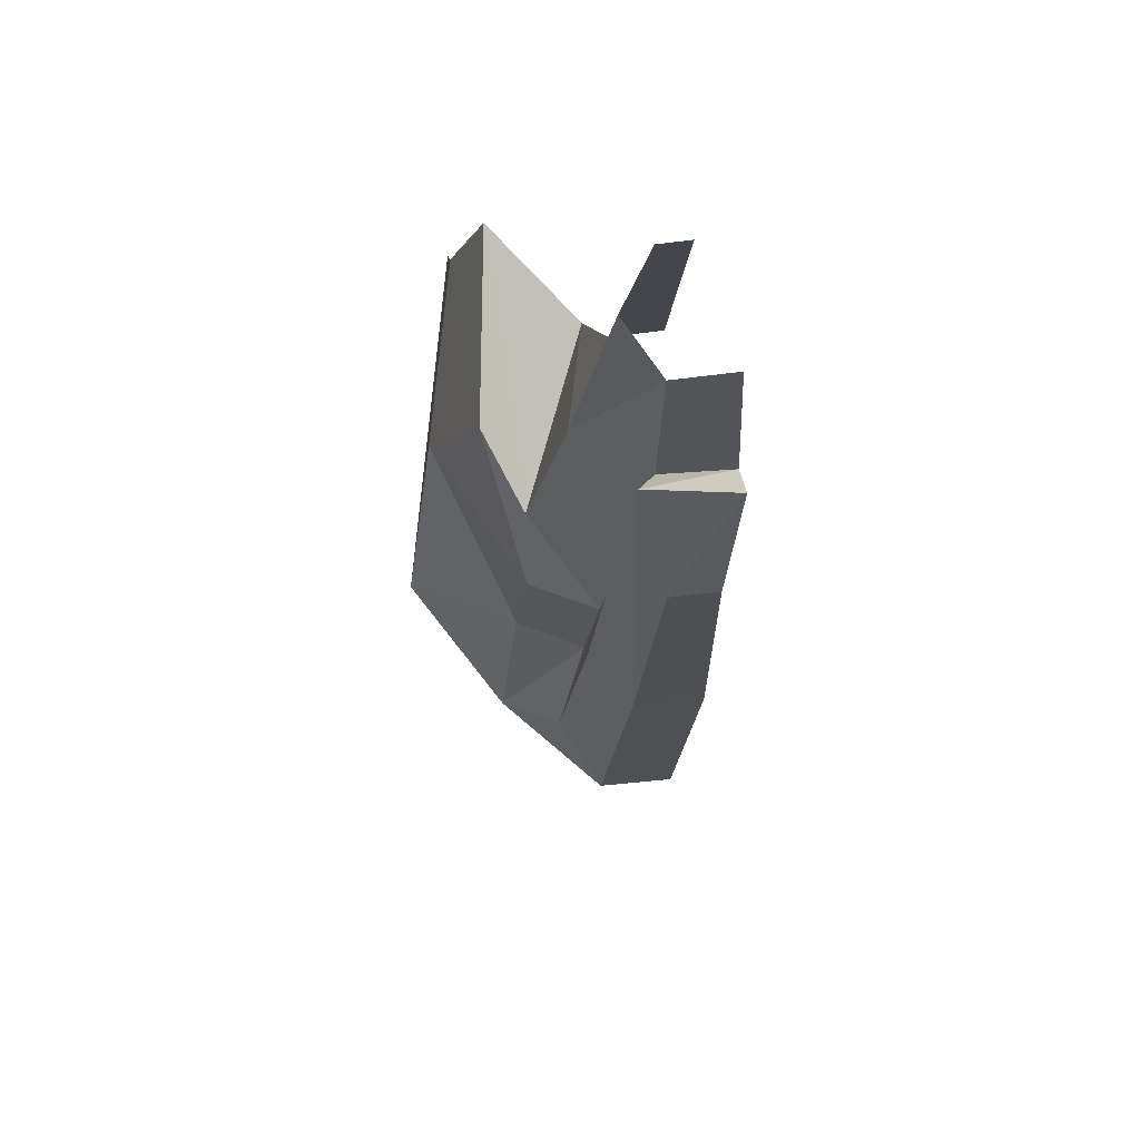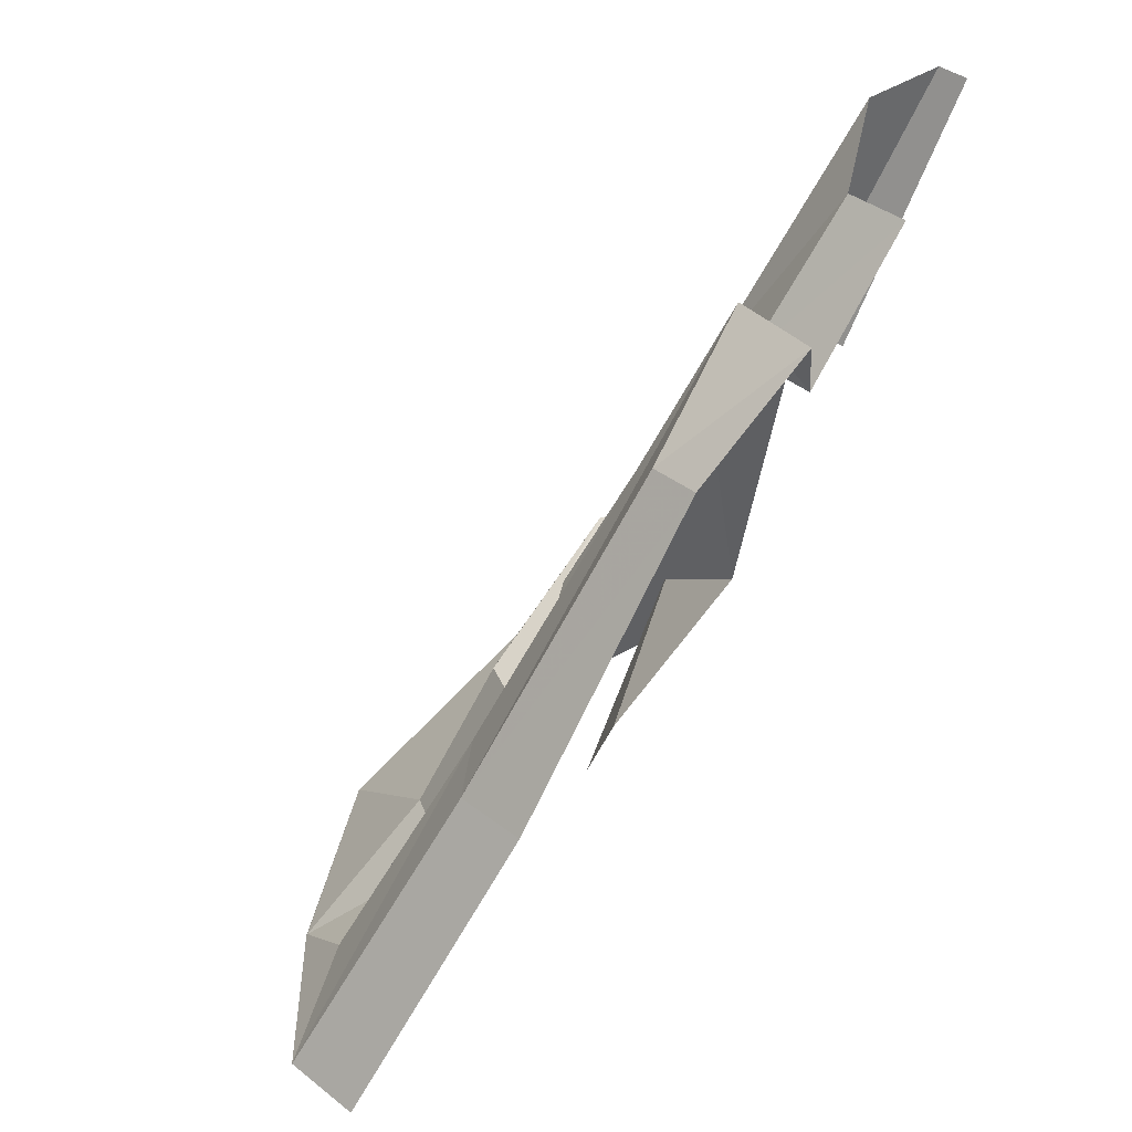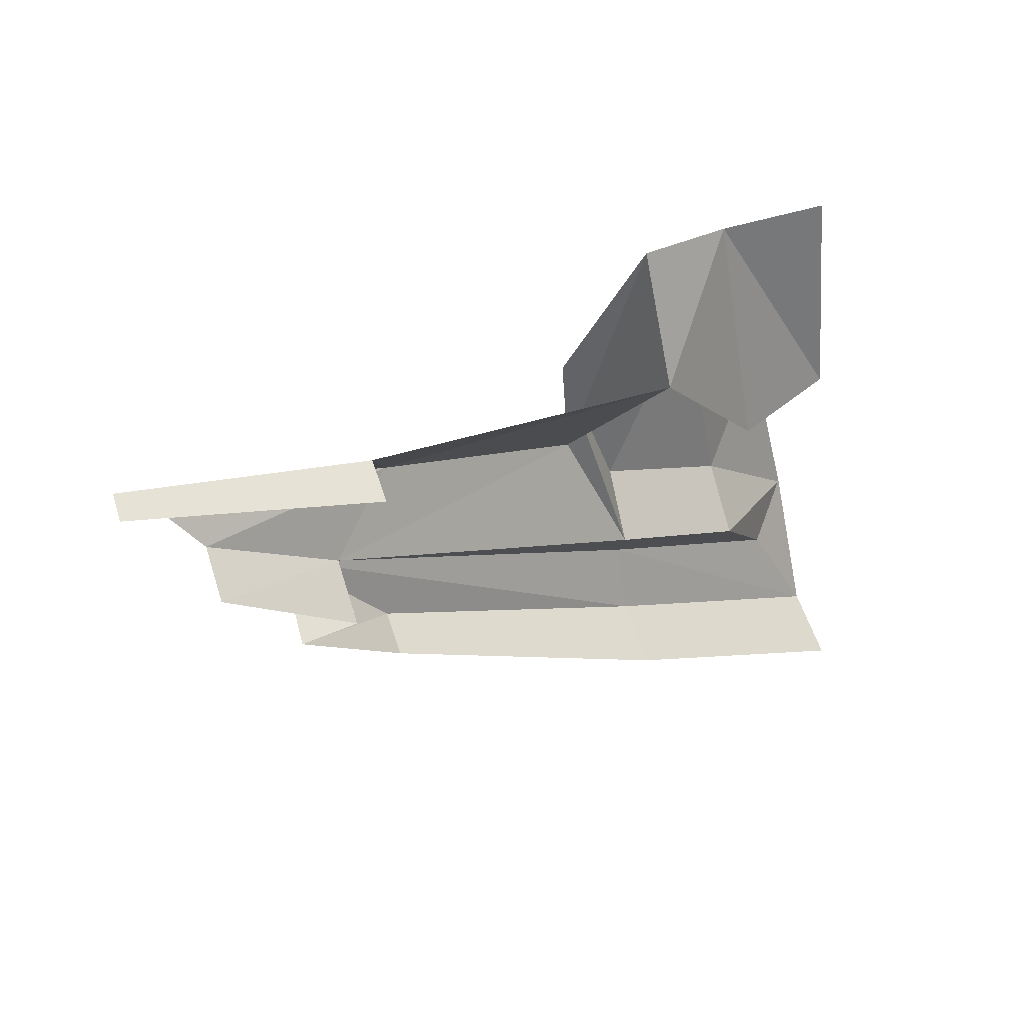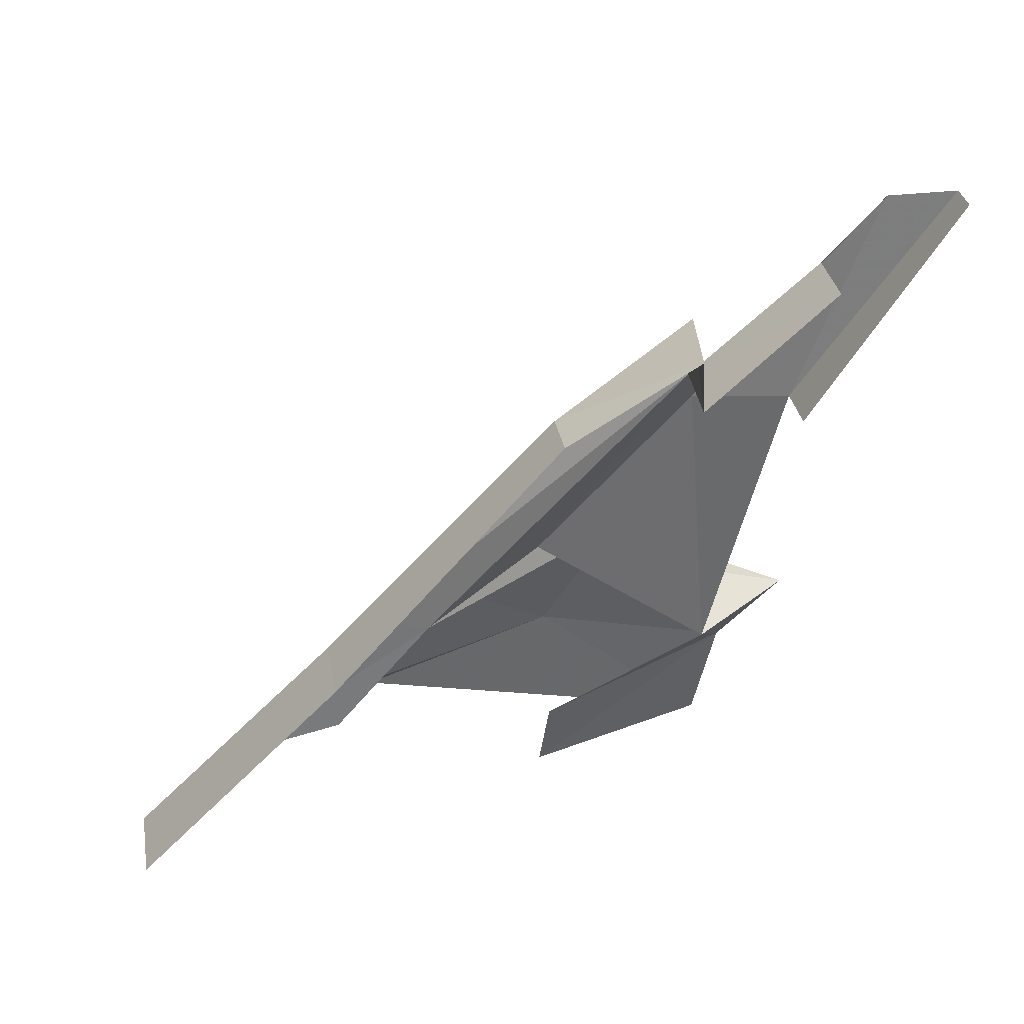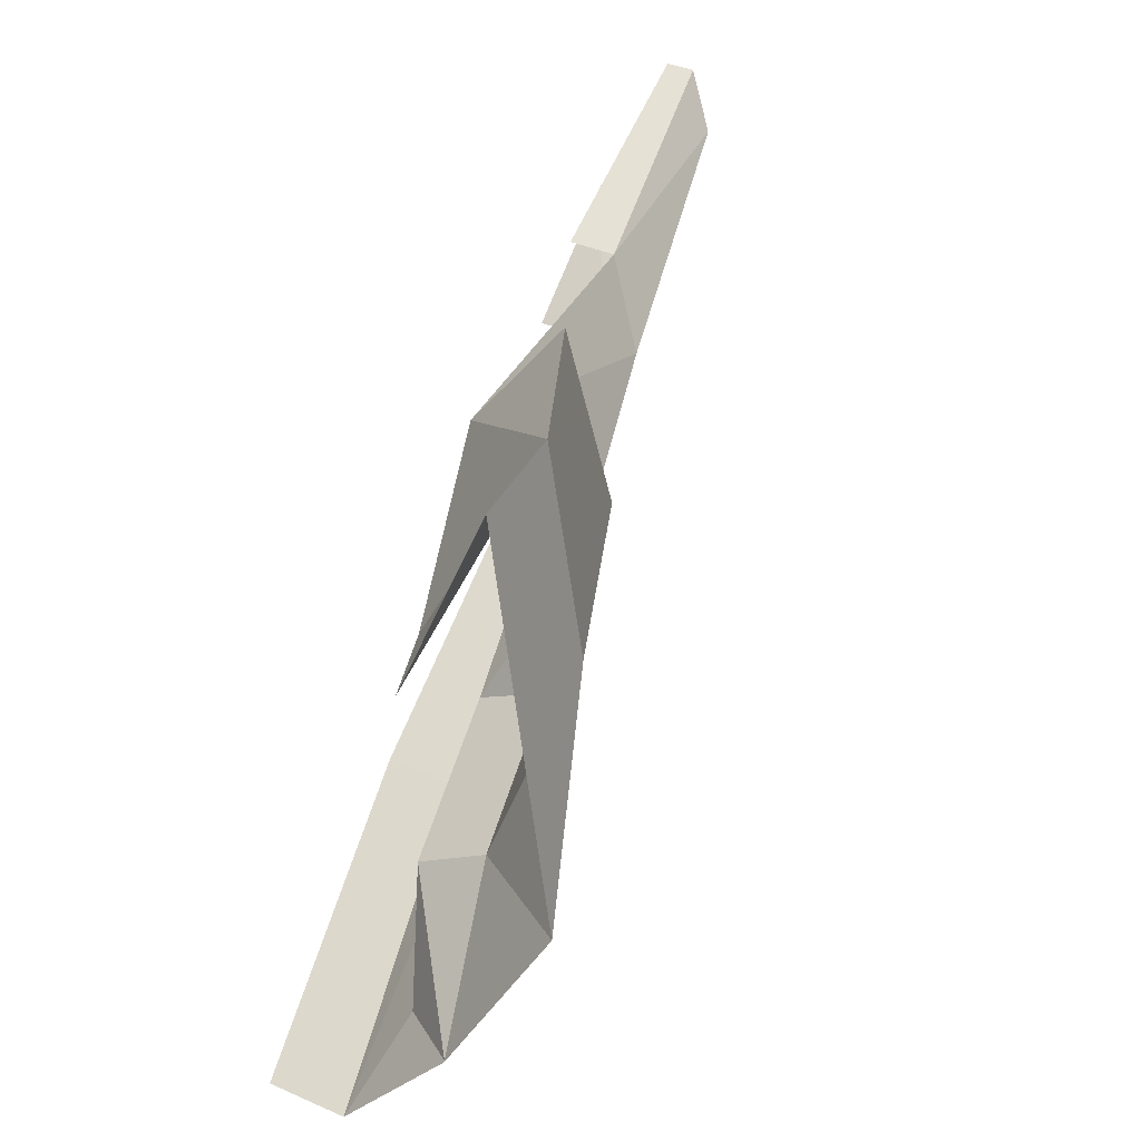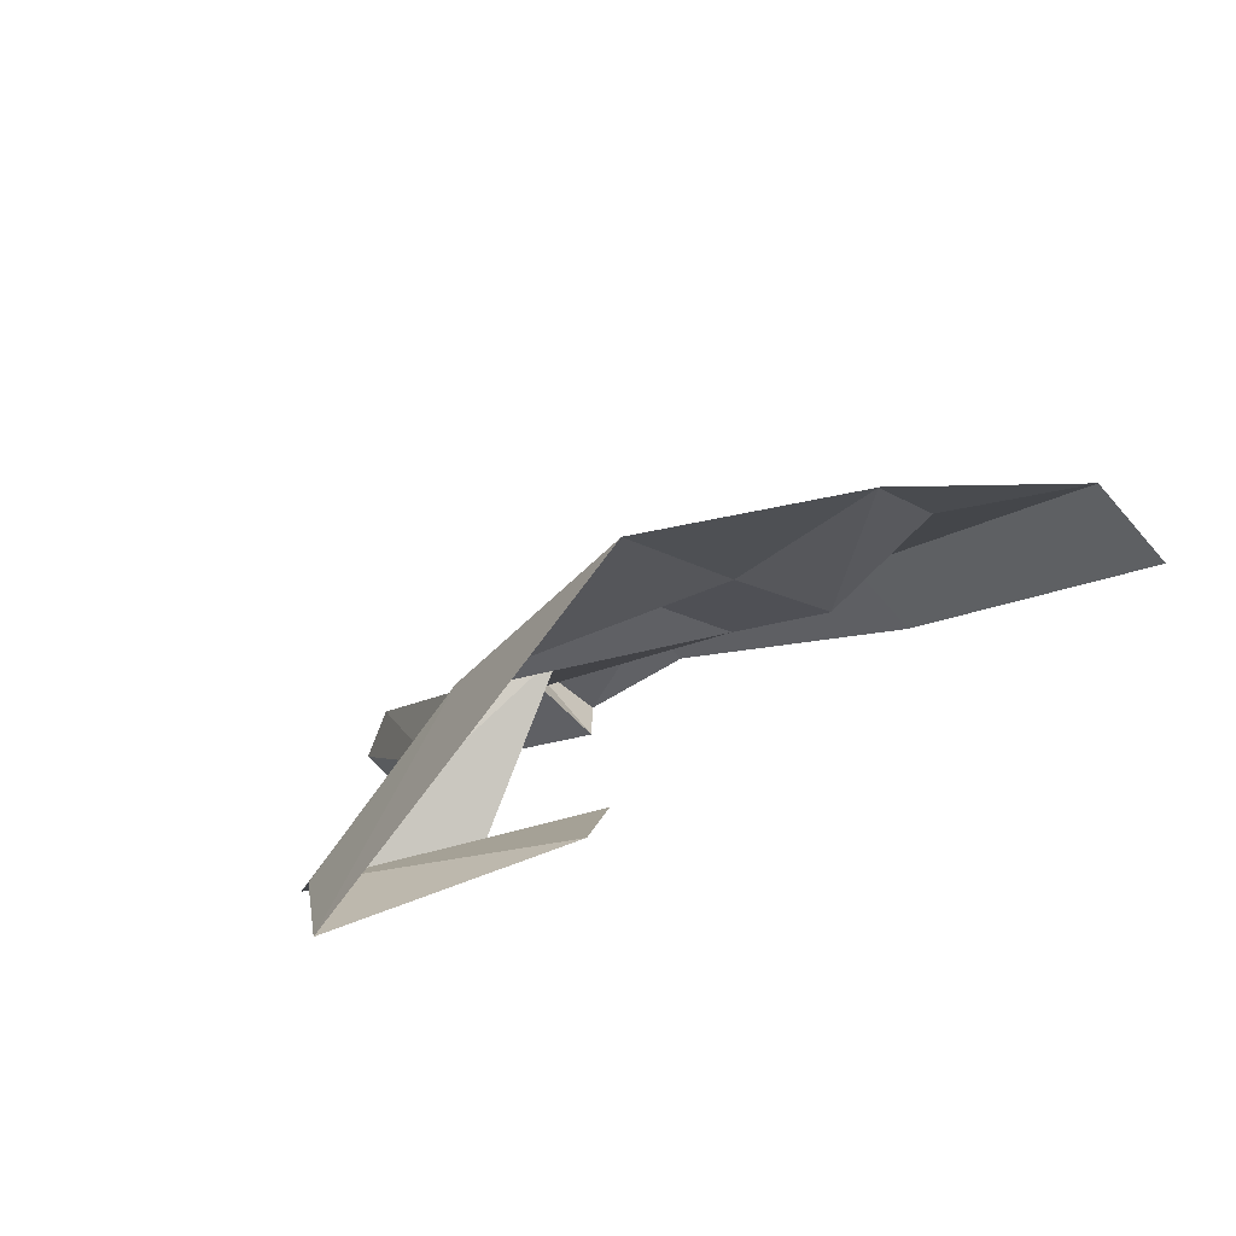
<metadata>
{"format":"obj","ext":"obj","renderer":"f3d","projection":"perspective","resolution":1024,"background":"white","views":[{"elev":20.9,"azim":175.1,"up":"+Z"},{"elev":50.6,"azim":-131.4,"up":"+Y"},{"elev":64.1,"azim":-113.2,"up":"+Z"},{"elev":39.7,"azim":-93.5,"up":"+Y"},{"elev":23.3,"azim":23.6,"up":"+Z"},{"elev":-67.4,"azim":136.5,"up":"+Y"}]}
</metadata>
<code>
g polySurface572
v 156.2 -624.3 356.5
v 199.8 -426.3 82.57
v 233.3 -606 -238
v 157.7 -445.2 393.1
v 56.37 -433.8 -242.3
v 71.94 -607.4 -469.9
v 71.94 -609.3 -471.9
v -105.6 -581.9 -632.9
v -23.85 -515.6 -472.7
v 127.3 -156.4 196.3
v 110.7 -282.1 488.1
v 51.03 -220.7 -89.29
v -64.42 -199 -128.7
v 58.44 -138.6 60.06
v -58.87 -420.6 -287.9
v -118.2 -184.3 -293.5
v -190.1 264.5 79.64
v -233.3 -172.7 -280.3
v -113.9 257.1 70.18
v -196.8 414.9 277
v -55.36 394.6 279.3
v -43.81 -197.5 -209.2
v -86.95 315.3 272.4
v -64.42 -199 -128.7
v -23.85 -515.6 -472.7
v -58.87 -420.6 -287.9
v -105.6 -581.9 -632.9
v -233.3 -570.7 -619.2
v -40.11 -262.8 330.5
v 20.7 194.3 298
v 58.44 -138.6 60.06
v -31.34 226.6 440.7
v 58.44 -138.6 60.06
v -86.95 315.3 272.4
v -64.42 -199 -128.7
v 20.7 194.3 298
v -76.65 500.4 458.3
v -172.4 509.7 470.1
v -8.25 567.9 561.5
v -31.34 226.6 440.7
v -47.69 596.9 653.3
v -107.3 233.9 450.1
v -94.23 601.4 659.1
v -86.95 315.3 272.4
v -172.4 509.7 470.1
v -199 327.7 281.1
v -199 327.7 281.1
v -55.36 394.6 279.3
v -86.95 315.3 272.4
v -196.8 414.9 277
v 58.44 -138.6 60.06
v 110.7 -282.1 488.1
v -40.11 -262.8 330.5
v 127.3 -156.4 196.3
v -40.11 -262.8 330.5
v 157.7 -445.2 393.1
v -44.59 -425 74.66
v 110.7 -282.1 488.1
v 2.914 -586.3 62.05
v 156.2 -624.3 356.5
g polySurface572_0
f 3 2 1
f 2 4 1
f 5 2 3
f 6 5 3
f 3 7 6
f 6 7 8
f 9 6 8
f 2 10 4
f 10 11 4
f 5 12 2
f 12 10 2
f 10 12 13
f 13 12 5
f 14 10 13
f 15 13 5
f 9 15 6
f 15 5 6
f 18 17 16
f 17 19 16
f 19 17 20
f 21 19 20
f 16 19 21
f 22 16 21
f 22 21 23
f 24 22 23
f 25 22 24
f 26 25 24
f 25 27 22
f 27 16 22
f 16 27 18
f 27 28 18
f 31 30 29
f 30 32 29
f 35 34 33
f 34 36 33
f 34 37 36
f 38 37 34
f 37 39 36
f 36 39 40
f 39 41 40
f 40 41 42
f 41 43 42
f 46 45 44
f 49 48 47
f 48 50 47
f 53 52 51
f 52 54 51
f 57 56 55
f 56 58 55
f 57 59 56
f 59 60 56

</code>
